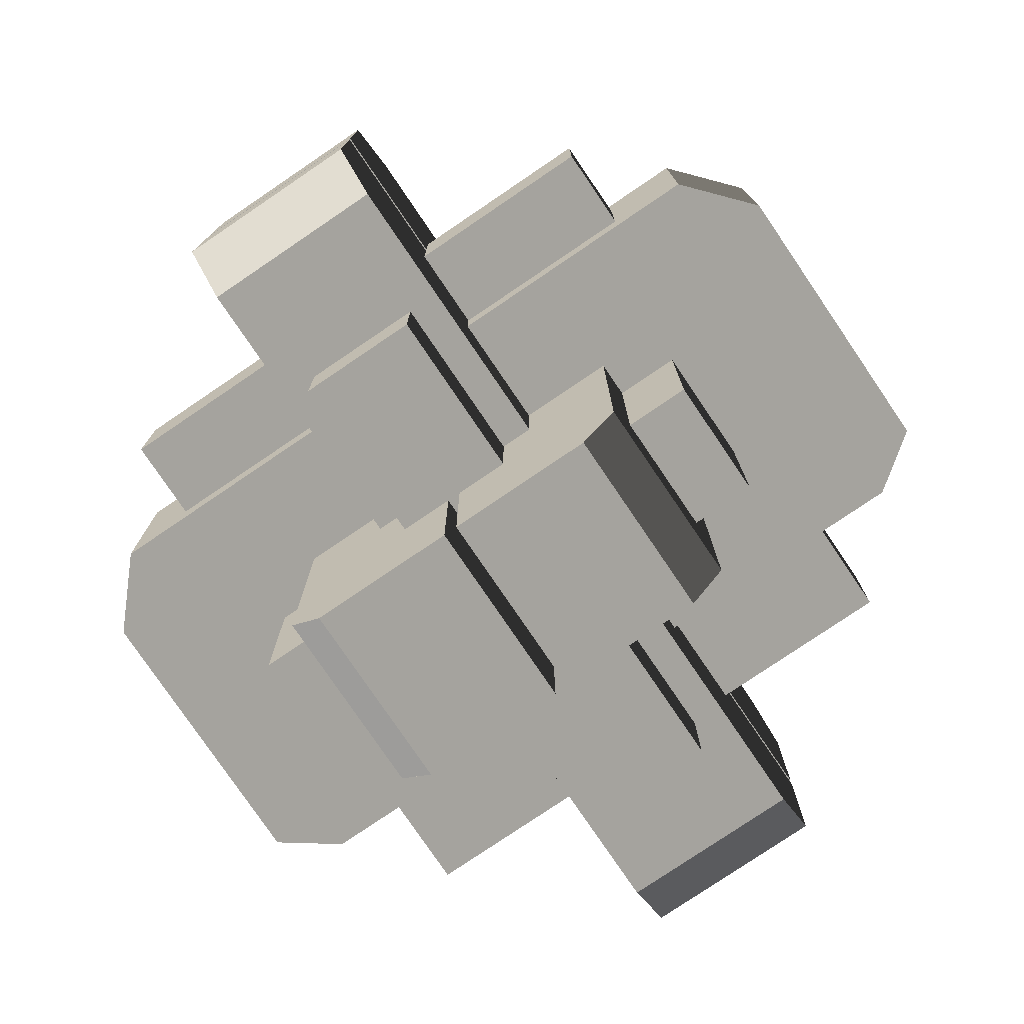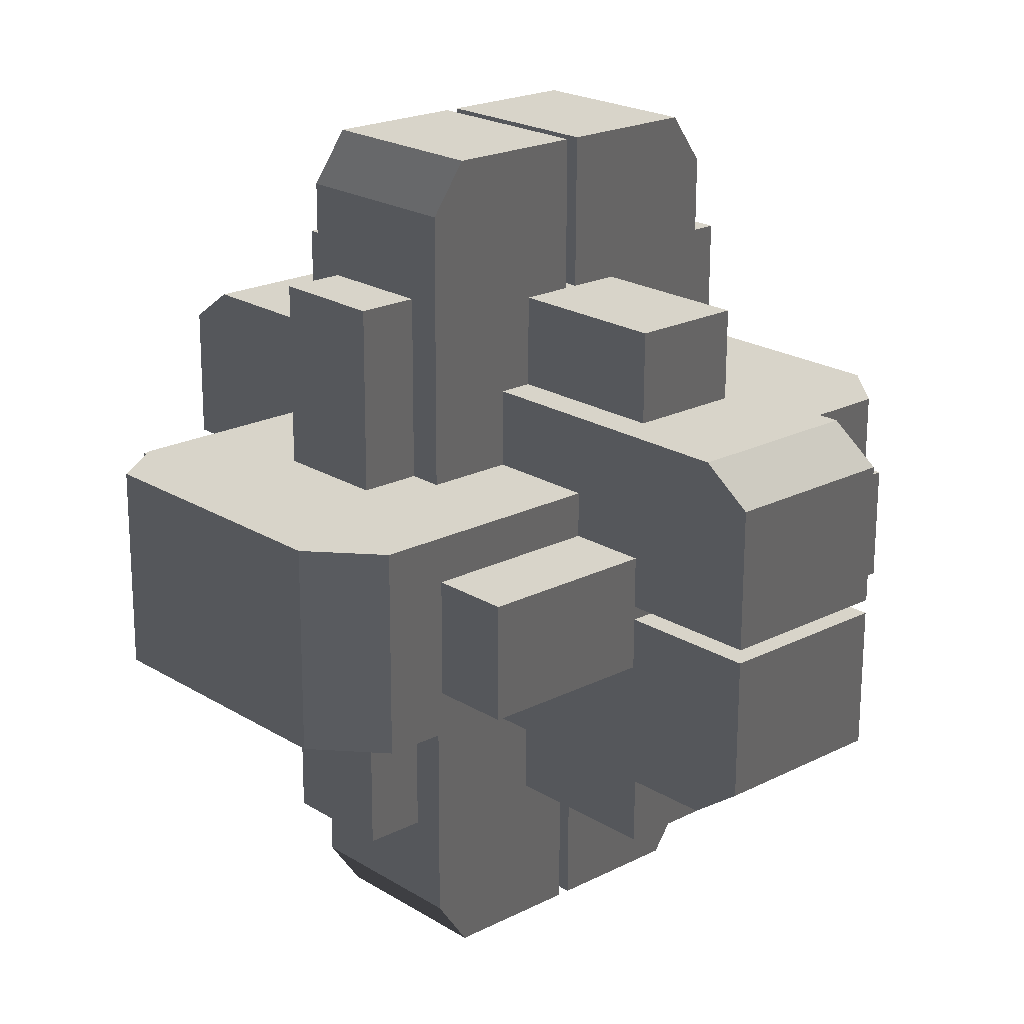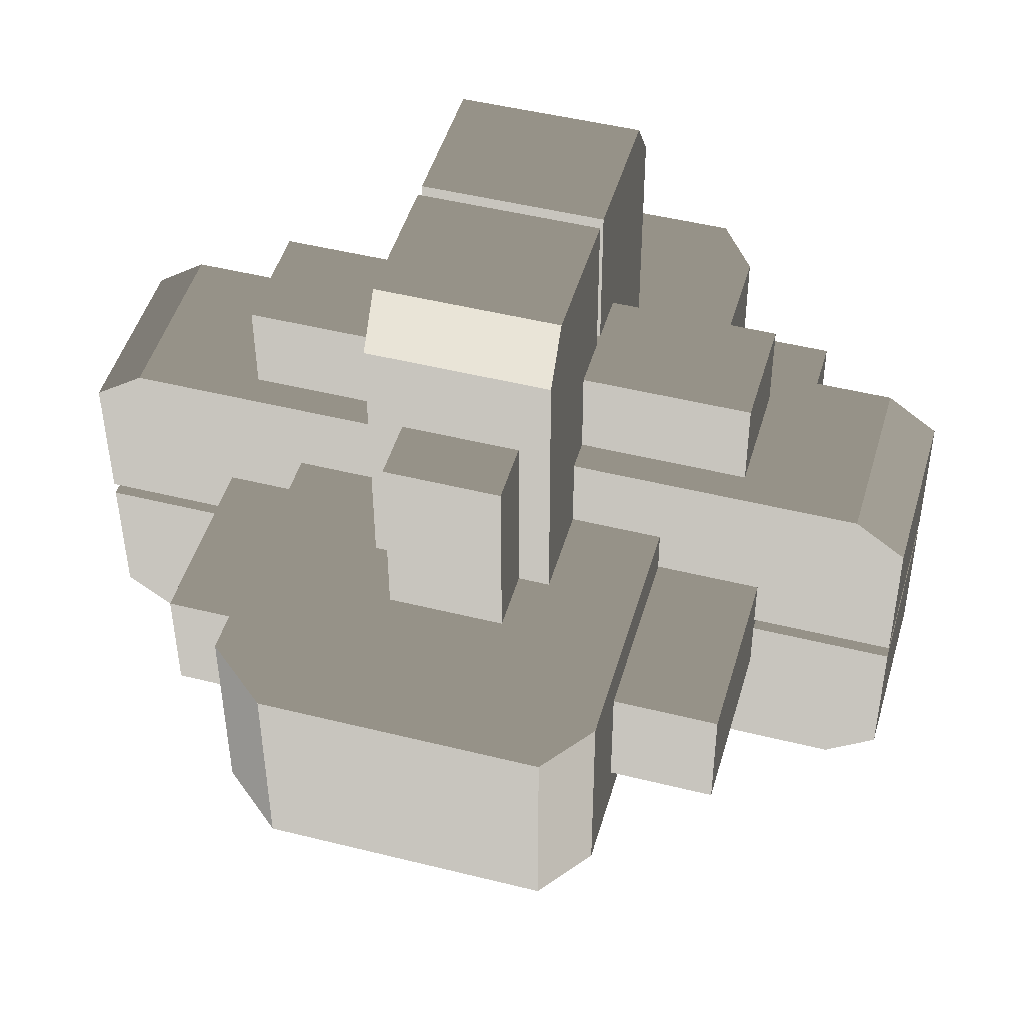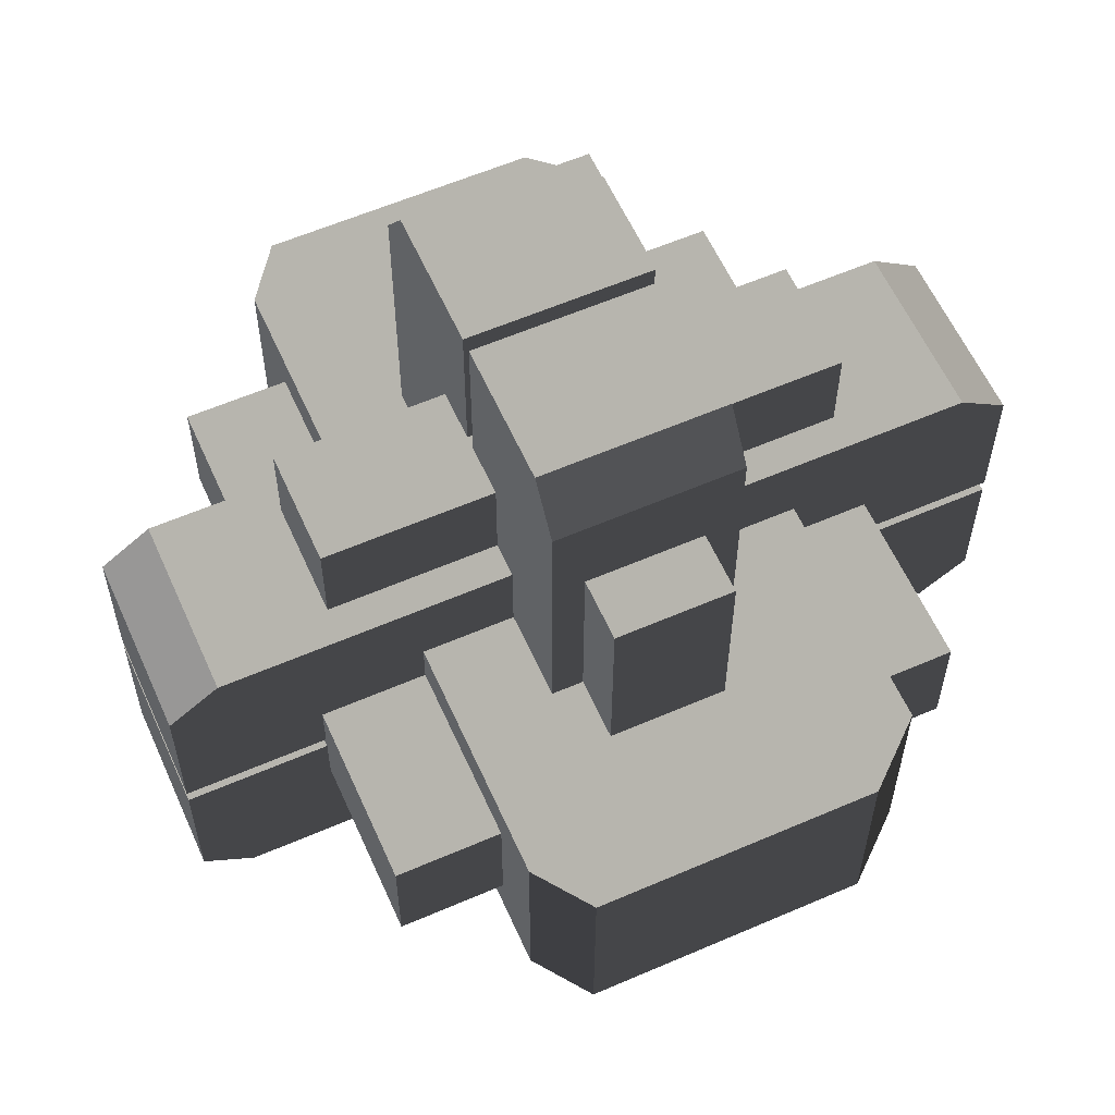
<metadata>
{"format":"obj","ext":"obj","renderer":"f3d","projection":"perspective","resolution":1024,"background":"white","views":[{"elev":-78.1,"azim":34.2,"up":"+Y"},{"elev":20.9,"azim":-42.4,"up":"+Y"},{"elev":47.3,"azim":106.0,"up":"+Y"},{"elev":59.6,"azim":-114.0,"up":"+Y"}]}
</metadata>
<code>
v -0.3557 0.6358 1.089
v -0.3557 0.5622 1.21
v -0.3582 0.571 -1.644
v -0.3578 0.7066 -1.451
v -0.3556 0.699 1.017
v -0.3559 0.3815 1.305
v -0.3592 0.03264 -1.646
v -0.3563 0.02248 1.647
v -0.356 0.1727 1.647
v -0.1053 0.4736 1.376
v 0.1232 0.56 1.648
v 0.03316 0.4516 1.648
v 0.1607 0.6355 1.542
v 0.2293 0.6966 1.456
v 0.1943 0.6976 1.146
v -0.192 0.2972 1.647
v -0.06014 0.3394 1.647
v 0.3443 0.7054 -1.452
v 0.3469 0.6964 1.456
v 0.3444 -0.7066 1.451
v 0.3418 -0.6976 -1.456
v -0.3603 -0.6964 -1.456
v -0.3577 -0.7054 1.452
v -0.3573 -0.5697 1.645
v 0.3448 -0.571 1.644
v 0.3468 0.5596 1.648
v 0.3419 -0.5608 -1.648
v -0.3602 -0.5596 -1.648
v 0.3439 0.5698 -1.645
v -0.9383 1.114 -0.2195
v -0.938 1.112 0.2281
v -0.9419 -1.11 0.2212
v -0.9422 -1.109 -0.2264
v 0.9419 1.11 -0.2212
v 0.938 -1.112 -0.2281
v 0.9383 -1.114 0.2195
v 0.9422 1.109 0.2264
v 0.2248 1.056 -0.9901
v -0.2228 1.057 -0.9897
v -0.2265 -1.05 -0.9962
v 0.2211 -1.051 -0.9966
v 0.2265 1.05 0.9962
v 0.2228 -1.057 0.9897
v -0.2248 -1.056 0.9901
v -0.2211 1.051 0.9966
v 0.6986 -1.454 -0.3495
v 0.6993 -1.456 0.3527
v 0.7044 1.452 0.3616
v 0.7037 1.454 -0.3405
v -0.6992 1.456 -0.3393
v -0.6986 1.454 0.3629
v -0.7037 -1.454 0.3539
v -0.7044 -1.452 -0.3482
v -0.5679 -1.646 0.3532
v -0.5685 -1.644 -0.3489
v 0.5627 -1.648 0.3522
v 0.5621 -1.646 -0.3499
v -0.5627 1.648 -0.3388
v -0.5621 1.646 0.3633
v 0.5685 1.644 0.3623
v 0.5679 1.646 -0.3398
v -1.517 0.4026 -0.5391
v -1.517 0.4024 -0.4574
v -1.517 0.1502 -0.4721
v -1.518 -0.3878 -0.5415
v -1.518 -0.0362 -0.3775
v -1.518 -0.1256 -0.3085
v -1.518 -0.2076 -0.3097
v -1.518 -0.3886 -0.2888
v -1.302 -0.3874 -0.6978
v 1.341 -0.3921 -0.7002
v 1.342 0.3984 -0.6978
v -1.301 0.403 -0.6954
v -1.246 -0.3897 -0.101
v 1.558 -0.3932 -0.5443
v -0.9888 -0.3904 0.007063
v 1.559 -0.3966 0.5391
v -0.9035 -0.3914 0.2755
v -0.9194 -0.3922 0.5413
v 1.342 -0.3969 0.7873
v -0.8285 -0.3927 0.6559
v -0.8743 -0.3931 0.7893
v -0.9913 -0.3918 0.4506
v -0.7968 -0.2856 0.7896
v 1.344 0.3935 0.7898
v -0.5758 0.2661 0.7911
v -0.6417 0.397 0.7915
v 1.559 0.3972 -0.5418
v 1.56 0.3939 0.5415
v -0.6379 0.3977 0.5435
v -0.8136 0.3988 0.2844
v -1.001 0.4002 -0.05058
v -1.138 0.4013 -0.3361
v -0.6483 0.3974 0.6664
v 1.052 -0.2223 -1.103
v 1.053 0.2254 -1.102
v -1.054 0.229 -1.1
v -1.055 -0.2186 -1.101
v 1.054 -0.229 1.1
v -1.053 -0.2254 1.102
v -1.052 0.2223 1.103
v 1.055 0.2186 1.101
v -0.3564 -0.03054 1.646
v -0.3593 -0.02038 -1.646
v 0.3429 -0.02161 -1.647
v 0.3458 -0.03177 1.646
v 0.343 0.03141 -1.646
v 0.3459 0.02125 1.646
v 0.02864 1.645 0.3628
v 0.02286 -1.647 0.3527
v -0.02223 1.645 0.3629
v -0.02801 -1.647 0.3527
v -0.02285 1.647 -0.3393
v -0.02863 -1.645 -0.3494
v 0.02802 1.647 -0.3393
v 0.02224 -1.645 -0.3495
v -0.9976 -0.04723 0.003053
v -0.06014 0.3394 1.647
v -0.01067 0.4157 1.273
v -0.192 0.2972 1.647
v 0.03316 0.4516 1.648
v 0.1232 0.56 1.648
v -0.3559 0.3815 1.305
v -0.3557 0.5622 1.21
v -0.356 0.1727 1.647
v -0.3557 0.6358 1.089
v 0.2293 0.6966 1.456
v -0.3556 0.699 1.017
v 0.1607 0.6355 1.542
v -0.3553 0.5608 1.648
v -0.3552 0.6976 1.456
v -1.301 -0.3923 0.7897
v -1.518 -0.3912 0.5418
v -1.516 0.3993 0.5443
v -1.299 0.3981 0.7921
v -0.8743 -0.3931 0.7893
v -0.8285 -0.3927 0.6559
v -0.9194 -0.3922 0.5413
v -0.9913 -0.3918 0.4506
v -1.246 -0.3897 -0.101
v -0.9888 -0.3904 0.007063
v -0.9035 -0.3914 0.2755
v -1.518 -0.3886 -0.2888
v -1.518 -0.2076 -0.3097
v -1.518 -0.1256 -0.3085
v -1.518 -0.0362 -0.3775
v -1.517 0.4024 -0.4574
v -1.517 0.1502 -0.4721
v -1.138 0.4013 -0.3361
v -1.001 0.4002 -0.05058
v -0.8136 0.3988 0.2844
v -0.6379 0.3977 0.5435
v -0.6483 0.3974 0.6664
v -0.6417 0.397 0.7915
v -0.5758 0.2661 0.7911
v -0.7968 -0.2856 0.7896
v -0.813 0.03834 0.02573
o PlanetBeFall
f 3 2 1
f 1 5 4
f 3 7 6
f 8 9 6
f 12 11 10
f 13 10 11
f 14 10 13
f 15 10 14
f 5 10 15
f 1 10 5
f 2 10 1
f 6 10 2
f 9 10 6
f 16 10 9
f 17 10 16
f 14 19 18
f 18 4 5
f 22 21 20
f 25 24 23
f 13 11 26
f 14 13 19
f 27 21 22
f 3 4 18
f 48 47 46
f 52 51 50
f 54 52 53
f 46 47 56
f 51 59 58
f 60 48 49
f 64 63 62
f 66 64 65
f 67 66 65
f 68 65 69
f 72 71 70
f 74 69 65
f 70 71 75
f 76 74 75
f 78 76 77
f 77 80 79
f 81 79 80
f 81 80 82
f 83 78 79
f 84 82 80
f 86 84 85
f 86 85 87
f 90 89 88
f 92 91 88
f 88 73 62
f 88 72 73
f 63 93 62
f 94 85 89
f 94 87 85
f 65 62 73
f 88 89 77
f 89 85 80
f 75 71 72
f 22 23 24
f 28 24 103
f 27 25 20
f 25 27 105
f 18 19 26
f 107 29 26
f 47 48 60
f 56 60 109
f 59 51 52
f 111 59 54
f 53 50 58
f 55 58 113
f 61 49 46
f 115 61 57
f 24 25 106
f 29 107 7
f 26 11 12
f 108 12 17
f 17 16 8
f 16 9 8
f 105 27 28
f 107 108 8
f 106 105 104
f 57 56 110
f 115 109 60
f 114 112 54
f 59 111 113
f 115 116 110
f 111 112 114
f 82 117 81
f 81 117 79
f 79 117 83
f 83 117 78
f 78 117 76
f 76 117 74
f 74 117 69
f 69 117 68
f 68 117 67
f 67 117 66
f 66 117 64
f 64 117 63
f 63 117 93
f 93 117 92
f 92 117 91
f 91 117 90
f 90 117 94
f 94 117 87
f 87 117 86
f 86 117 84
f 84 117 82
f 120 119 118
f 121 118 119
f 124 119 123
f 123 119 125
f 126 119 124
f 127 119 15
f 15 119 128
f 129 119 127
f 125 119 120
f 122 119 129
f 128 119 126
f 121 122 130
f 118 121 130
f 120 130 125
f 15 128 131
f 129 127 131
f 131 130 122
f 125 130 124
f 124 130 131
f 128 126 131
f 134 133 132
f 137 136 132
f 139 138 132
f 141 139 133
f 141 142 139
f 143 140 133
f 144 143 133
f 146 145 133
f 147 148 146
f 149 147 134
f 151 150 134
f 134 135 152
f 153 152 135
f 153 135 154
f 155 154 135
f 136 156 135
f 137 157 136
f 139 157 138
f 138 157 137
f 144 157 143
f 150 157 149
f 149 157 147
f 153 157 152
f 155 157 154
f 136 157 156
f 156 157 155
f 140 157 141
f 141 157 142
f 142 157 139
f 143 157 140
f 145 157 144
f 146 157 145
f 147 157 148
f 148 157 146
f 151 157 150
f 152 157 151
f 154 157 153
f 4 3 1
f 2 3 6
f 7 8 6
f 17 12 10
f 15 14 18
f 15 18 5
f 23 22 20
f 20 25 23
f 19 13 26
f 28 27 22
f 29 3 18
f 49 48 46
f 53 52 50
f 55 54 53
f 57 46 56
f 50 51 58
f 61 60 49
f 65 64 62
f 68 67 65
f 73 72 70
f 75 74 65
f 65 70 75
f 77 76 75
f 78 77 79
f 85 84 80
f 91 90 88
f 93 92 88
f 93 88 62
f 90 94 89
f 70 65 73
f 75 88 77
f 77 89 80
f 88 75 72
f 28 22 24
f 104 28 103
f 21 27 20
f 106 25 105
f 29 18 26
f 108 107 26
f 56 47 60
f 110 56 109
f 54 59 52
f 112 111 54
f 55 53 58
f 114 55 113
f 57 61 46
f 116 115 57
f 103 24 106
f 3 29 7
f 108 26 12
f 108 17 8
f 104 105 28
f 7 107 8
f 103 106 104
f 116 57 110
f 61 115 60
f 55 114 54
f 58 59 113
f 109 115 110
f 113 111 114
f 122 121 119
f 120 118 130
f 127 15 131
f 129 131 122
f 123 125 124
f 126 124 131
f 135 134 132
f 138 137 132
f 133 139 132
f 140 141 133
f 145 144 133
f 134 146 133
f 134 147 146
f 150 149 134
f 151 134 152
f 156 155 135
f 132 136 135
f 1 1 1
f 1 1 1
f 1 1 1
f 1 1 1
f 1 1 1
f 1 1 1
f 1 1 1
f 1 1 1
f 1 1 1
f 1 1 1
f 1 1 1
f 1 1 1
f 1 1 1
f 1 1 1
f 1 1 1
f 1 1 1
f 1 1 1
f 1 1 1
f 1 1 1
f 1 1 1
f 1 1 1
f 1 1 1
f 1 1 1
f 1 1 1
f 1 1 1
f 1 1 1
f 1 1 1
f 1 1 1
f 1 1 1
f 1 1 1
f 1 1 1
f 1 1 1
f 1 1 1
f 1 1 1
f 1 1 1
f 1 1 1
f 1 1 1
f 1 1 1
f 1 1 1
f 1 1 1
f 1 1 1
f 1 1 1
f 1 1 1
f 1 1 1
f 1 1 1
f 1 1 1
f 1 1 1
f 1 1 1
f 1 1 1
f 1 1 1
f 1 1 1
f 1 1 1
f 1 1 1
f 1 1 1
f 1 1 1
f 1 1 1
f 1 1 1
f 1 1 1
f 1 1 1
f 1 1 1
f 1 1 1
f 1 1 1
f 1 1 1
f 1 1 1
f 1 1 1
f 1 1 1
f 1 1 1
f 1 1 1
f 1 1 1
f 1 1 1
f 1 1 1
f 1 1 1
f 1 1 1
f 1 1 1
f 1 1 1
f 1 1 1
f 1 1 1
f 1 1 1
f 1 1 1
f 1 1 1
f 1 1 1
f 1 1 1
f 1 1 1
f 1 1 1
f 1 1 1
f 1 1 1
f 1 1 1
f 1 1 1
f 1 1 1
f 1 1 1
f 1 1 1
f 1 1 1
f 1 1 1
f 1 1 1
f 1 1 1
f 1 1 1
f 1 1 1
f 1 1 1
f 1 1 1
f 1 1 1
f 1 1 1
f 1 1 1
f 1 1 1
f 1 1 1
f 1 1 1
f 1 1 1
f 1 1 1
f 1 1 1
f 1 1 1
f 1 1 1
f 1 1 1
f 1 1 1
f 1 1 1
f 1 1 1
f 1 1 1
f 1 1 1
f 1 1 1
f 1 1 1
f 1 1 1
f 1 1 1
f 1 1 1
f 1 1 1
f 1 1 1
f 1 1 1
f 1 1 1
f 1 1 1
f 1 1 1
f 1 1 1
f 1 1 1
f 1 1 1
f 1 1 1
f 1 1 1
f 1 1 1
f 1 1 1
f 1 1 1
f 1 1 1
f 1 1 1
f 1 1 1
f 1 1 1
f 1 1 1
f 1 1 1
f 1 1 1
f 1 1 1
f 1 1 1
f 1 1 1
f 1 1 1
f 1 1 1
f 1 1 1
f 1 1 1
f 1 1 1
f 1 1 1
f 1 1 1
f 1 1 1
f 1 1 1
f 1 1 1
f 1 1 1
f 1 1 1
f 1 1 1
f 1 1 1
f 1 1 1
f 1 1 1
f 1 1 1
f 1 1 1
f 1 1 1
f 1 1 1
f 1 1 1
f 1 1 1
f 1 1 1
f 1 1 1
f 1 1 1
f 1 1 1
f 1 1 1
f 1 1 1
f 1 1 1
f 1 1 1
f 1 1 1
f 1 1 1
f 1 1 1
f 1 1 1
f 1 1 1
f 1 1 1
f 1 1 1
f 1 1 1
f 1 1 1
f 1 1 1
f 1 1 1
f 1 1 1
f 1 1 1
f 1 1 1
f 1 1 1
f 1 1 1
f 1 1 1
f 1 1 1
f 1 1 1
f 1 1 1
f 1 1 1
f 1 1 1
f 1 1 1
f 1 1 1
f 1 1 1
f 1 1 1
f 1 1 1
f 1 1 1
f 1 1 1
f 1 1 1
f 1 1 1
f 1 1 1
f 1 1 1
f 1 1 1
f 1 1 1
f 1 1 1
f 1 1 1
f 1 1 1
f 1 1 1
f 1 1 1
f 1 1 1
f 1 1 1
f 1 1 1
f 1 1 1
f 1 1 1
f 1 1 1
f 1 1 1
f 1 1 1
f 1 1 1
f 1 1 1
f 1 1 1
f 1 1 1
f 1 1 1
f 1 1 1
f 1 1 1
f 1 1 1
f 1 1 1
f 1 1 1
f 1 1 1
f 1 1 1
f 1 1 1
f 1 1 1
f 1 1 1
f 1 1 1
f 1 1 1
f 1 1 1
f 1 1 1
f 1 1 1
f 1 1 1
f 1 1 1
f 1 1 1
f 1 1 1
f 1 1 1
f 1 1 1
f 1 1 1
f 1 1 1
f 1 1 1
f 1 1 1
f 1 1 1
f 1 1 1
f 1 1 1
f 1 1 1
f 1 1 1
f 1 1 1
f 1 1 1
f 1 1 1
f 1 1 1
f 1 1 1
f 1 1 1
f 1 1 1
f 1 1 1
f 1 1 1
f 1 1 1
f 1 1 1
f 1 1 1
f 1 1 1
f 1 1 1
f 1 1 1
f 1 1 1
f 1 1 1
f 1 1 1
f 1 1 1
f 1 1 1
f 1 1 1
f 1 1 1
f 1 1 1
f 1 1 1
f 1 1 1
f 1 1 1
f 1 1 1
f 1 1 1
f 1 1 1
f 1 1 1
f 1 1 1
f 1 1 1
f 1 1 1
f 1 1 1
f 1 1 1
f 1 1 1
f 1 1 1
f 1 1 1
f 1 1 1
f 1 1 1
f 1 1 1
f 1 1 1
f 1 1 1
f 1 1 1
f 1 1 1
f 1 1 1
f 1 1 1
f 1 1 1
f 1 1 1
f 1 1 1
f 1 1 1
f 1 1 1
f 1 1 1
f 1 1 1
f 1 1 1
f 1 1 1
f 1 1 1
f 1 1 1
f 1 1 1
f 1 1 1
f 1 1 1
f 1 1 1
f 1 1 1
f 1 1 1
f 1 1 1
f 1 1 1
f 1 1 1
f 1 1 1
f 1 1 1
f 1 1 1
f 1 1 1
f 1 1 1
f 1 1 1
f 1 1 1
f 1 1 1
f 1 1 1
f 1 1 1
f 1 1 1
f 1 1 1
f 1 1 1
f 1 1 1
f 1 1 1
f 1 1 1
f 1 1 1
f 1 1 1
f 1 1 1
f 1 1 1
f 1 1 1
f 1 1 1
f 1 1 1
f 1 1 1
f 1 1 1
f 1 1 1
f 1 1 1
f 1 1 1
f 1 1 1
f 1 1 1
f 1 1 1
f 1 1 1
f 1 1 1
f 1 1 1
f 1 1 1
f 1 1 1
f 1 1 1
f 1 1 1
f 1 1 1
f 1 1 1
f 1 1 1
f 1 1 1
f 1 1 1
f 1 1 1
f 1 1 1
f 1 1 1
f 1 1 1
f 1 1 1
f 1 1 1
f 1 1 1
f 1 1 1
f 1 1 1
f 1 1 1
f 1 1 1
f 1 1 1
f 1 1 1
f 1 1 1
f 1 1 1
f 1 1 1
f 1 1 1
f 1 1 1
f 1 1 1
f 1 1 1
f 1 1 1
f 1 1 1
f 1 1 1
f 1 1 1
f 1 1 1
f 1 1 1
f 1 1 1
f 1 1 1
f 1 1 1
f 1 1 1
f 1 1 1
f 1 1 1
f 1 1 1
f 1 1 1
f 1 1 1
f 1 1 1
f 1 1 1
f 1 1 1
f 1 1 1
f 1 1 1
f 1 1 1
f 1 1 1
f 1 1 1
f 1 1 1
f 1 1 1
f 1 1 1
f 1 1 1
f 1 1 1
f 1 1 1
f 1 1 1
f 1 1 1
f 1 1 1
f 1 1 1
f 1 1 1
f 1 1 1
f 1 1 1
f 1 1 1
f 1 1 1
f 1 1 1
f 1 1 1
f 1 1 1
f 1 1 1
f 1 1 1
f 1 1 1
f 1 1 1
f 1 1 1
f 1 1 1
f 1 1 1
f 1 1 1
f 1 1 1
f 1 1 1
f 1 1 1
f 1 1 1
f 1 1 1
f 1 1 1
f 1 1 1
f 1 1 1
f 1 1 1
f 1 1 1
f 1 1 1
f 1 1 1
f 1 1 1
f 1 1 1
f 1 1 1
f 1 1 1
f 1 1 1
f 1 1 1
f 1 1 1
f 1 1 1
f 1 1 1
f 1 1 1
f 1 1 1
f 1 1 1
f 1 1 1
f 1 1 1
f 1 1 1
f 1 1 1
f 1 1 1
f 1 1 1
f 1 1 1
f 1 1 1
f 1 1 1
f 1 1 1
f 1 1 1
f 1 1 1
f 1 1 1
f 1 1 1
f 1 1 1
f 1 1 1
f 1 1 1
f 1 1 1
f 1 1 1
f 1 1 1
f 1 1 1
f 1 1 1
f 1 1 1
f 1 1 1
f 1 1 1
f 1 1 1
f 1 1 1
f 1 1 1
f 1 1 1
f 1 1 1
f 1 1 1
f 1 1 1
f 1 1 1
f 1 1 1
f 1 1 1
f 1 1 1
f 1 1 1
f 1 1 1
f 1 1 1
f 1 1 1
f 1 1 1
f 1 1 1
f 1 1 1
f 1 1 1
f 1 1 1
f 1 1 1
f 1 1 1
f 1 1 1
f 1 1 1
f 1 1 1
f 1 1 1
f 1 1 1
f 1 1 1
f 1 1 1
f 1 1 1
f 1 1 1
f 1 1 1
f 1 1 1
f 1 1 1
f 1 1 1
f 1 1 1
f 1 1 1
f 1 1 1
f 1 1 1
f 1 1 1
f 1 1 1
f 1 1 1
f 1 1 1
f 1 1 1
f 1 1 1
f 1 1 1
f 1 1 1
f 1 1 1
f 1 1 1
f 1 1 1
f 1 1 1
f 1 1 1
f 1 1 1
f 1 1 1
f 1 1 1
f 1 1 1
f 1 1 1
f 1 1 1
f 1 1 1
f 1 1 1
f 1 1 1
f 1 1 1
f 1 1 1
f 1 1 1
f 1 1 1
f 1 1 1
f 32 31 30
f 36 35 34
f 37 34 30
f 36 37 31
f 35 36 32
f 34 35 33
f 40 39 38
f 44 43 42
f 45 42 38
f 44 45 39
f 43 44 40
f 42 43 41
f 97 96 95
f 101 100 99
f 102 99 95
f 101 102 96
f 100 101 97
f 99 100 98
f 33 32 30
f 37 36 34
f 31 37 30
f 32 36 31
f 33 35 32
f 30 34 33
f 41 40 38
f 45 44 42
f 39 45 38
f 40 44 39
f 41 43 40
f 38 42 41
f 98 97 95
f 102 101 99
f 96 102 95
f 97 101 96
f 98 100 97
f 95 99 98

</code>
